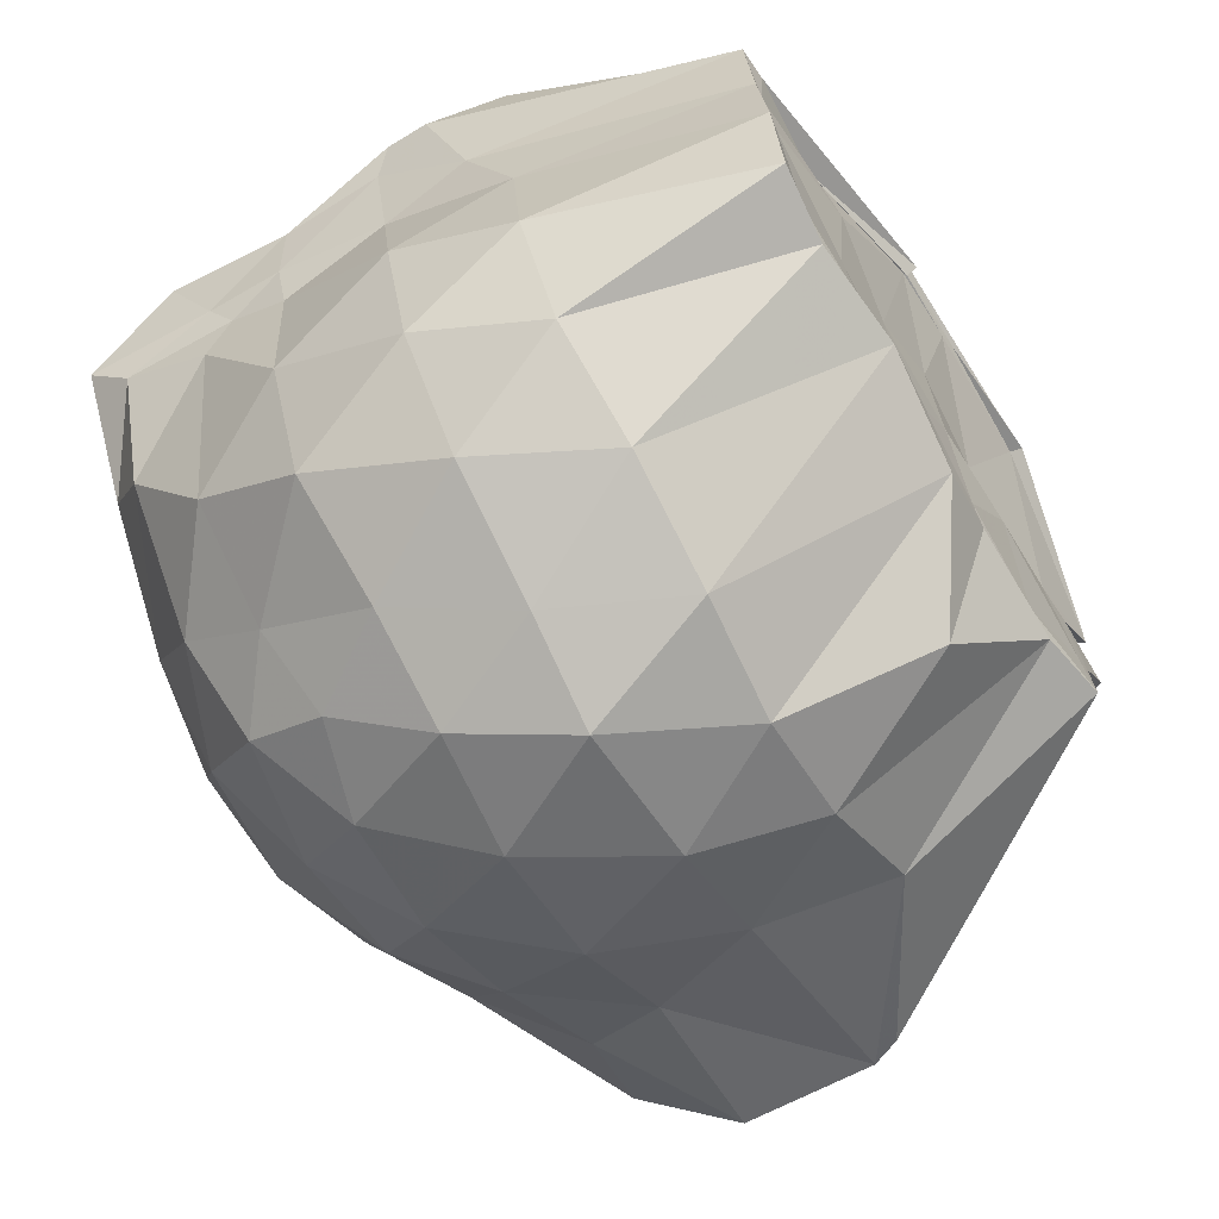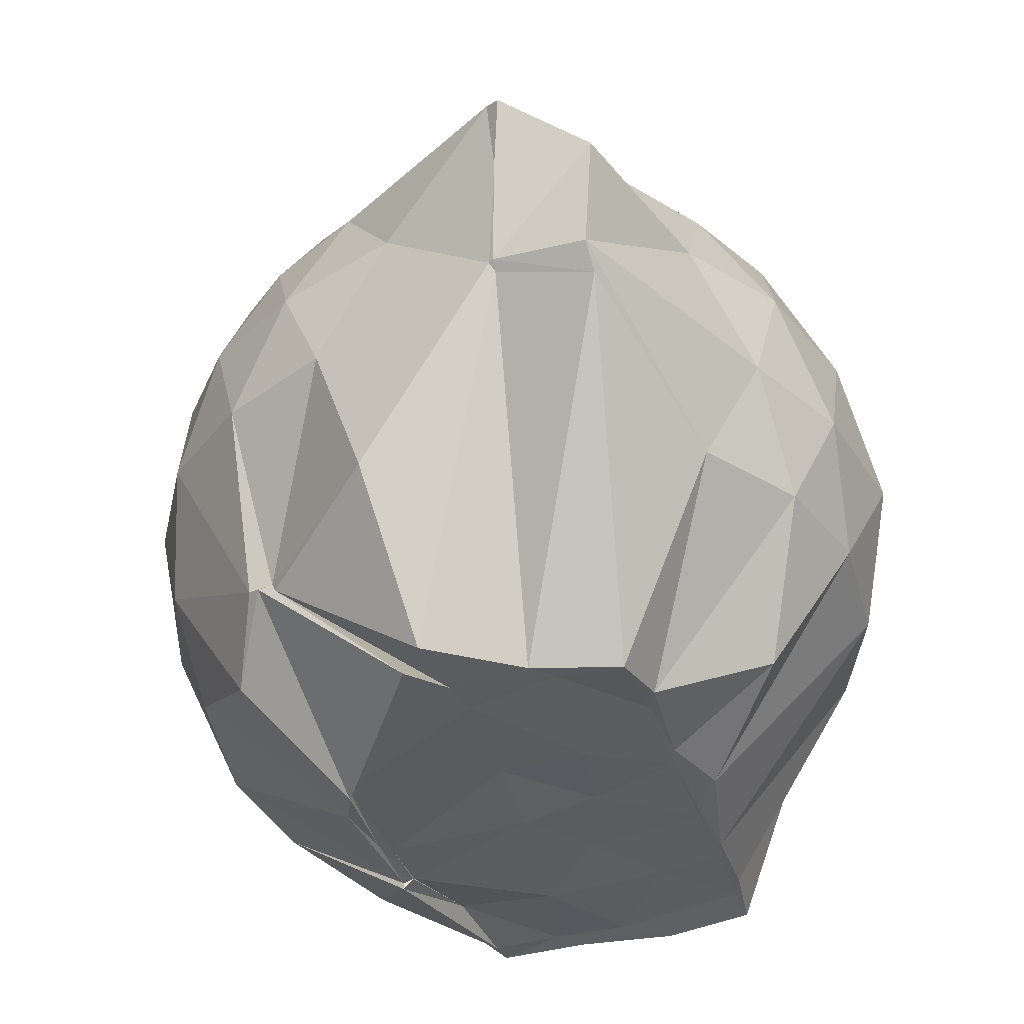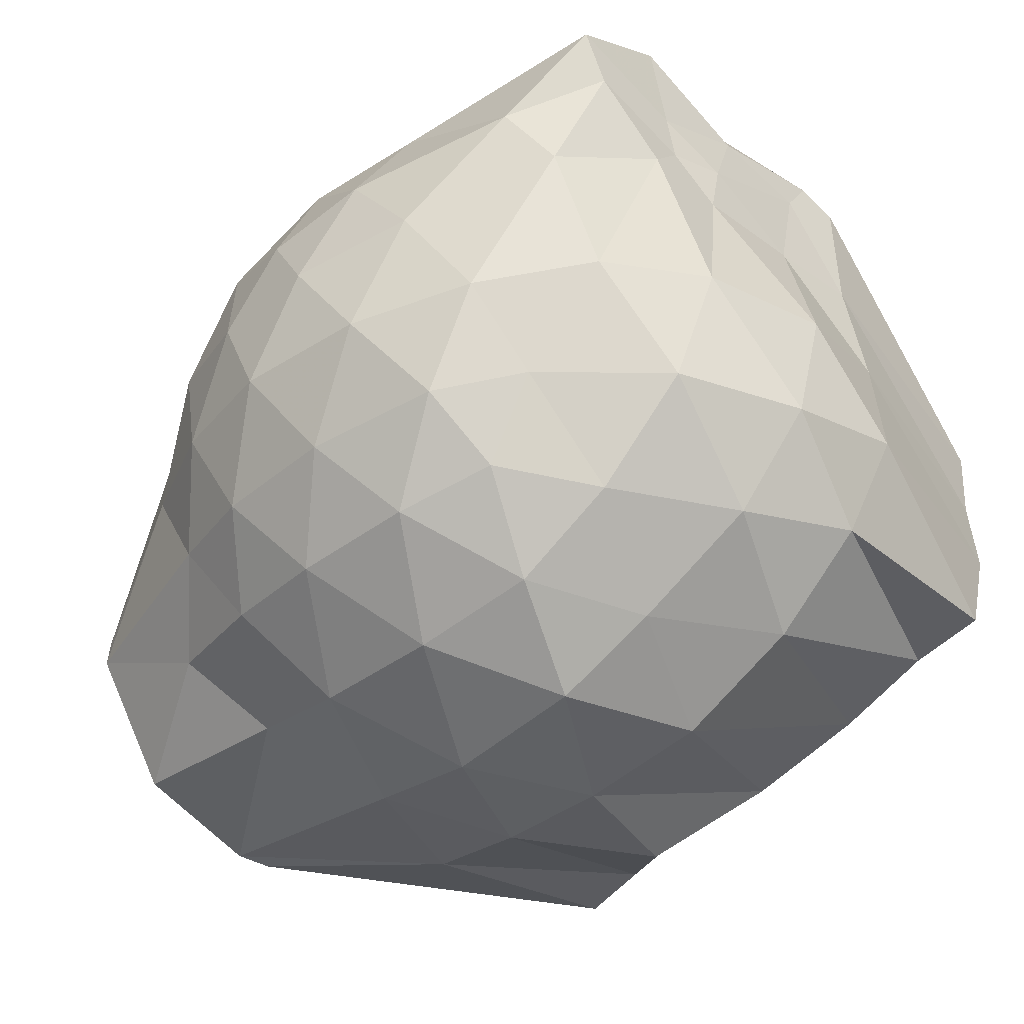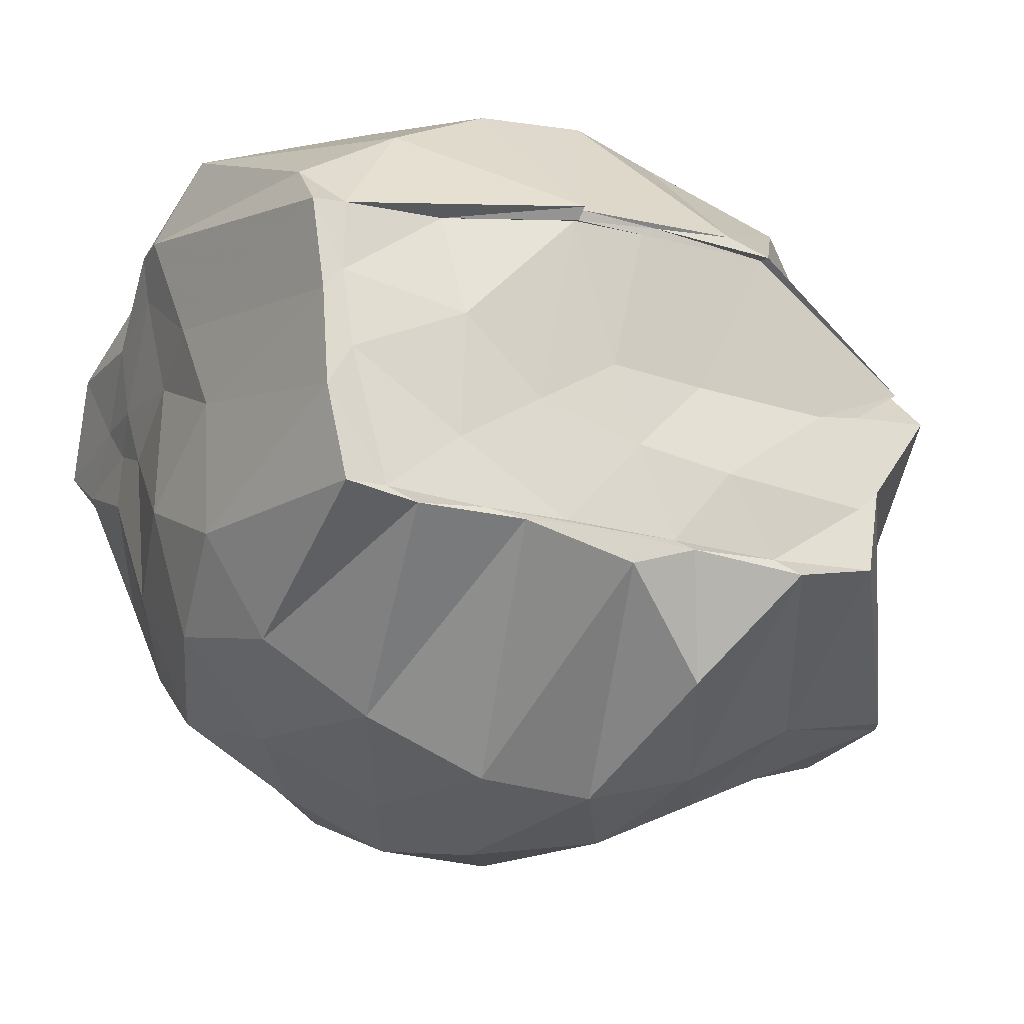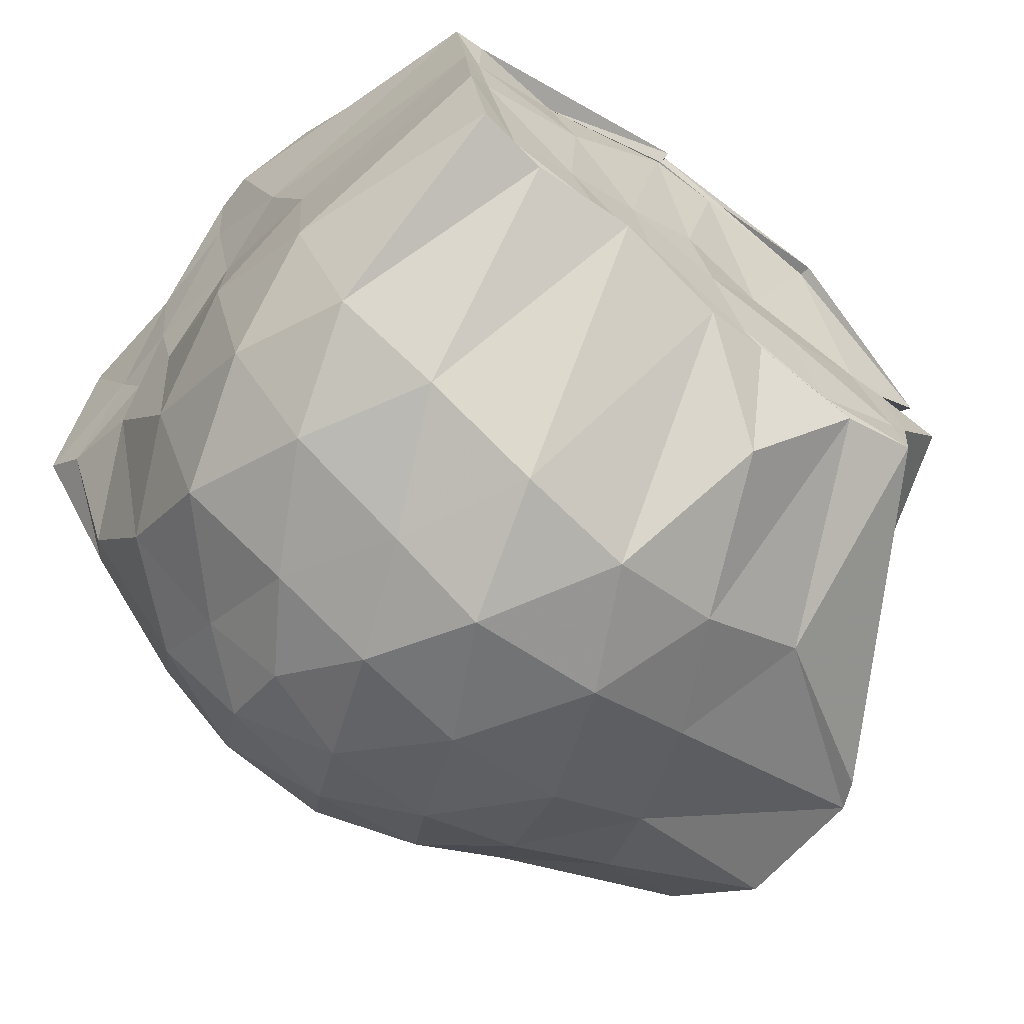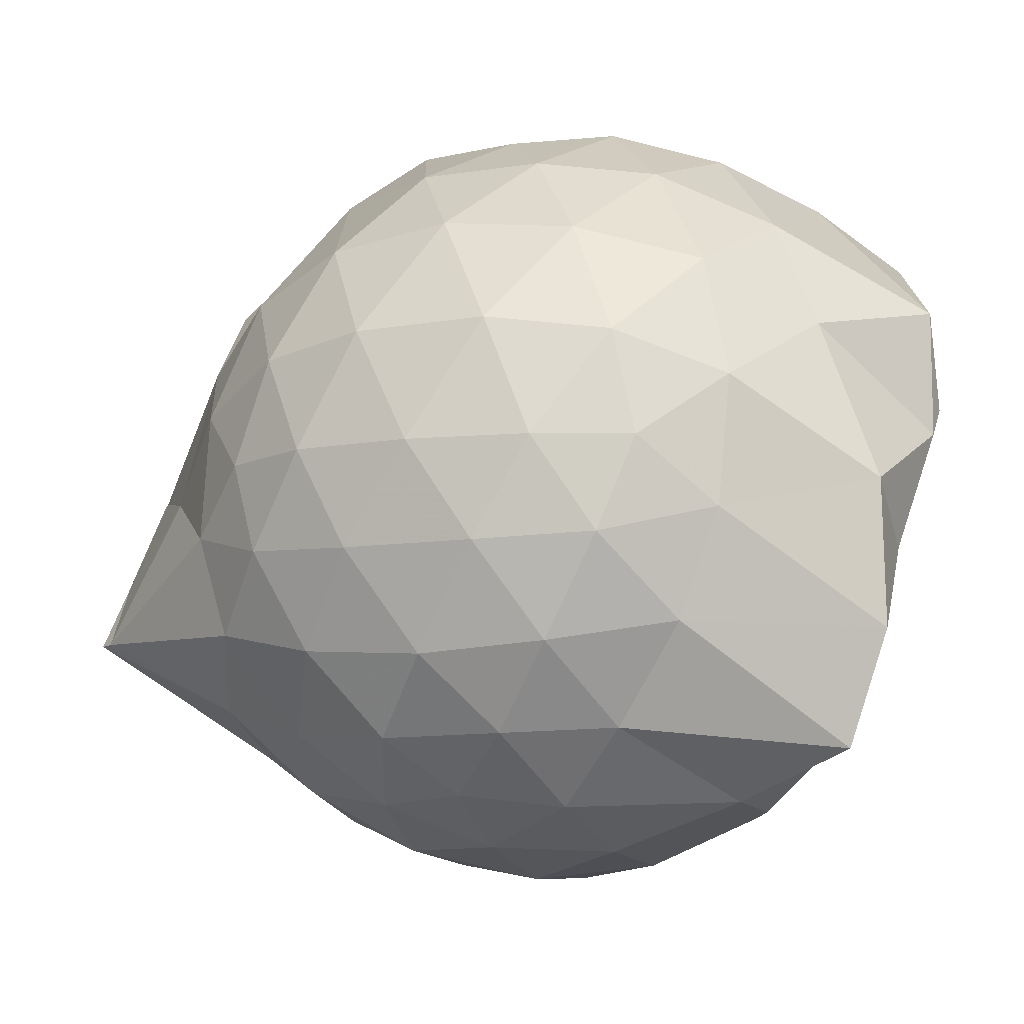
<metadata>
{"format":"obj","ext":"obj","renderer":"f3d","projection":"perspective","resolution":1024,"background":"white","views":[{"elev":-67.8,"azim":120.4,"up":"+Y"},{"elev":-35.4,"azim":-74.2,"up":"+Z"},{"elev":-60.0,"azim":44.2,"up":"+Y"},{"elev":-24.5,"azim":155.5,"up":"+Y"},{"elev":-68.3,"azim":140.5,"up":"+Y"},{"elev":46.0,"azim":13.9,"up":"+Y"}]}
</metadata>
<code>
v -2.413 -0.3409 0.3007
v -2.389 -0.351 -1.44
v -1.594 -0.2114 -0.2312
v -1.569 -0.1259 -0.1791
v -1.524 0.05628 -0.0857
v -1.927 0.3006 -0.1297
v -2.127 0.4251 -0.1813
v -2.353 0.4258 -0.126
v -2.629 0.3682 -0.09975
v -2.893 0.2502 -0.1236
v -3.072 0.09923 -0.1807
v -3.156 -0.1107 -0.1218
v -3.428 -0.5461 -0.1003
v -3.459 -0.5818 -0.1185
v -3.18 -0.8101 -0.1794
v -2.916 -0.9443 -0.1254
v -2.663 -1.055 -0.1027
v -2.38 -1.115 -0.1222
v -2.162 -1.096 -0.1857
v -1.996 -0.9493 -0.134
v -1.761 -0.7534 -0.1169
v -1.605 -0.3234 -0.1719
v -1.565 -0.1514 -0.3587
v -1.534 0.009537 -0.3786
v -1.598 0.2351 -0.3685
v -1.961 0.4549 -0.3883
v -2.229 0.5344 -0.384
v -2.516 0.5258 -0.3633
v -2.813 0.4235 -0.3562
v -3.042 0.2589 -0.3822
v -3.21 0.02116 -0.3928
v -3.302 -0.2639 -0.3531
v -3.457 -0.5741 -0.3236
v -3.505 -0.8145 -0.3597
v -3.102 -0.9525 -0.3824
v -2.848 -1.109 -0.3591
v -2.544 -1.208 -0.3628
v -2.263 -1.213 -0.3938
v -2.017 -1.111 -0.3925
v -1.763 -0.95 -0.3652
v -1.633 -0.6468 -0.3632
v -1.599 -0.2802 -0.3654
v -1.529 0.03226 -0.6117
v -1.502 0.1275 -0.6473
v -1.801 0.4036 -0.6587
v -2.077 0.5364 -0.6635
v -2.379 0.5789 -0.6528
v -2.683 0.5274 -0.6545
v -2.956 0.3819 -0.6556
v -3.161 0.1593 -0.6683
v -3.293 -0.09955 -0.6612
v -3.458 -0.5635 -0.6176
v -3.465 -0.5746 -0.6154
v -3.526 -0.8029 -0.6642
v -2.98 -1.077 -0.66
v -2.715 -1.209 -0.6572
v -2.382 -1.277 -0.6465
v -2.144 -1.192 -0.6604
v -1.853 -1.07 -0.6672
v -1.654 -0.8523 -0.6662
v -1.564 -0.551 -0.6623
v -1.582 -0.2017 -0.6152
v -1.498 0.1157 -0.7459
v -1.559 0.2696 -0.9063
v -1.954 0.428 -0.9509
v -2.247 0.5197 -0.9585
v -2.529 0.5201 -0.9301
v -2.807 0.427 -0.9271
v -3.071 0.1189 -1.129
v -3.079 0.0602 -1.125
v -3.349 -0.2355 -1.031
v -3.45 -0.5761 -0.6395
v -3.492 -0.8129 -0.732
v -3.083 -0.9635 -0.9559
v -2.825 -1.117 -0.9296
v -2.561 -1.199 -0.9304
v -2.278 -1.197 -0.9565
v -1.995 -1.092 -0.9625
v -1.753 -0.9399 -0.9424
v -1.609 -0.7107 -0.9423
v -1.598 -0.3789 -0.9245
v -1.562 -0.1454 -0.8225
v -1.664 0.03569 -1.319
v -1.888 0.1793 -1.331
v -2.137 0.3401 -1.266
v -2.406 0.3978 -1.233
v -2.643 0.3957 -1.145
v -2.906 0.1927 -1.282
v -3.084 0.09228 -1.136
v -3.091 0.04751 -1.151
v -3.202 -0.3351 -1.438
v -3.064 -0.5417 -1.441
v -3.026 -0.7464 -1.45
v -2.861 -0.7759 -1.423
v -2.667 -1.016 -1.272
v -2.434 -0.8225 -1.423
v -2.164 -0.7779 -1.446
v -1.923 -0.7745 -1.422
v -1.755 -0.7596 -1.438
v -1.703 -0.5477 -1.445
v -1.691 -0.3122 -1.433
v -1.661 -0.09359 -1.43
v -1.586 -0.2195 0.02747
v -1.557 -0.1348 0.1172
v -1.967 0.1248 0.06457
v -2.171 0.2974 0.004944
v -2.438 0.2603 0.06122
v -2.731 0.1633 0.06575
v -2.971 0.02937 0.009009
v -3.04 -0.2162 0.06966
v -3.056 -0.5015 0.06654
v -2.988 -0.742 0.004717
v -2.759 -0.8588 0.05947
v -2.471 -0.9458 0.06327
v -2.171 -0.9892 -0.00139
v -1.988 -0.7961 0.05754
v -1.727 -0.4992 0.05584
v -1.783 -0.3446 0.1615
v -2.065 -0.103 0.2085
v -2.245 0.1015 0.1714
v -2.522 0.02577 0.2131
v -2.8 -0.0843 0.1768
v -2.823 -0.3537 0.2108
v -2.814 -0.6226 0.1692
v -2.554 -0.7174 0.2109
v -2.256 -0.7875 0.1718
v -2.062 -0.5706 0.2035
v -2.167 -0.338 0.2767
v -2.323 -0.1268 0.2684
v -2.595 -0.2171 0.2762
v -2.601 -0.4769 0.2692
v -2.343 -0.5532 0.273
v -1.735 -0.08911 -1.435
v -2.28 -0.00806 -1.516
v -2.282 -0.009329 -1.502
v -2.656 0.004583 -1.514
v -2.752 -0.03203 -1.524
v -3.128 -0.2778 -1.449
v -3.025 -0.3525 -1.438
v -3.013 -0.591 -1.44
v -2.792 -0.7494 -1.418
v -2.591 -0.7606 -1.418
v -2.348 -0.7581 -1.433
v -2.078 -0.7596 -1.431
v -1.851 -0.75 -1.425
v -1.763 -0.4382 -1.432
v -1.739 -0.2524 -1.425
v -1.969 -0.06408 -1.421
v -2.277 -0.03167 -1.491
v -2.474 -0.009648 -1.499
v -2.748 -0.02691 -1.497
v -2.925 -0.3696 -1.434
v -2.671 -0.57 -1.444
v -2.537 -0.7494 -1.422
v -2.273 -0.7493 -1.423
v -2.02 -0.5993 -1.425
v -2.019 -0.3091 -1.45
v -2.269 -0.03201 -1.486
v -2.436 -0.03036 -1.493
v -2.614 -0.354 -1.423
v -2.452 -0.5354 -1.433
v -2.21 -0.4694 -1.428
f 3 23 4
f 4 23 24
f 4 24 5
f 5 24 25
f 5 25 6
f 6 25 26
f 6 26 7
f 7 26 27
f 7 27 8
f 8 27 28
f 8 28 9
f 9 28 29
f 9 29 10
f 10 29 30
f 10 30 11
f 11 30 31
f 11 31 12
f 12 31 32
f 12 32 13
f 13 32 33
f 13 33 14
f 14 33 34
f 14 34 15
f 15 34 35
f 15 35 16
f 16 35 36
f 16 36 17
f 17 36 37
f 17 37 18
f 18 37 38
f 18 38 19
f 19 38 39
f 19 39 20
f 20 39 40
f 20 40 21
f 21 40 41
f 21 41 22
f 22 41 42
f 22 42 3
f 3 42 23
f 23 43 24
f 24 43 44
f 24 44 25
f 25 44 45
f 25 45 26
f 26 45 46
f 26 46 27
f 27 46 47
f 27 47 28
f 28 47 48
f 28 48 29
f 29 48 49
f 29 49 30
f 30 49 50
f 30 50 31
f 31 50 51
f 31 51 32
f 32 51 52
f 32 52 33
f 33 52 53
f 33 53 34
f 34 53 54
f 34 54 35
f 35 54 55
f 35 55 36
f 36 55 56
f 36 56 37
f 37 56 57
f 37 57 38
f 38 57 58
f 38 58 39
f 39 58 59
f 39 59 40
f 40 59 60
f 40 60 41
f 41 60 61
f 41 61 42
f 42 61 62
f 42 62 23
f 23 62 43
f 43 63 44
f 44 63 64
f 44 64 45
f 45 64 65
f 45 65 46
f 46 65 66
f 46 66 47
f 47 66 67
f 47 67 48
f 48 67 68
f 48 68 49
f 49 68 69
f 49 69 50
f 50 69 70
f 50 70 51
f 51 70 71
f 51 71 52
f 52 71 72
f 52 72 53
f 53 72 73
f 53 73 54
f 54 73 74
f 54 74 55
f 55 74 75
f 55 75 56
f 56 75 76
f 56 76 57
f 57 76 77
f 57 77 58
f 58 77 78
f 58 78 59
f 59 78 79
f 59 79 60
f 60 79 80
f 60 80 61
f 61 80 81
f 61 81 62
f 62 81 82
f 62 82 43
f 43 82 63
f 63 83 64
f 64 83 84
f 64 84 65
f 65 84 85
f 65 85 66
f 66 85 86
f 66 86 67
f 67 86 87
f 67 87 68
f 68 87 88
f 68 88 69
f 69 88 89
f 69 89 70
f 70 89 90
f 70 90 71
f 71 90 91
f 71 91 72
f 72 91 92
f 72 92 73
f 73 92 93
f 73 93 74
f 74 93 94
f 74 94 75
f 75 94 95
f 75 95 76
f 76 95 96
f 76 96 77
f 77 96 97
f 77 97 78
f 78 97 98
f 78 98 79
f 79 98 99
f 79 99 80
f 80 99 100
f 80 100 81
f 81 100 101
f 81 101 82
f 82 101 102
f 82 102 63
f 63 102 83
f 103 104 118
f 104 119 118
f 104 105 119
f 105 120 119
f 105 106 120
f 106 107 120
f 107 121 120
f 107 108 121
f 108 122 121
f 108 109 122
f 109 110 122
f 110 123 122
f 110 111 123
f 111 124 123
f 111 112 124
f 112 113 124
f 113 125 124
f 113 114 125
f 114 126 125
f 114 115 126
f 115 116 126
f 116 127 126
f 116 117 127
f 117 118 127
f 117 103 118
f 118 119 128
f 119 129 128
f 119 120 129
f 120 121 129
f 121 130 129
f 121 122 130
f 122 123 130
f 123 131 130
f 123 124 131
f 124 125 131
f 125 132 131
f 125 126 132
f 126 127 132
f 127 128 132
f 127 118 128
f 133 148 134
f 134 148 149
f 134 149 135
f 135 149 150
f 135 150 136
f 136 150 137
f 137 150 151
f 137 151 138
f 138 151 152
f 138 152 139
f 139 152 140
f 140 152 153
f 140 153 141
f 141 153 154
f 141 154 142
f 142 154 143
f 143 154 155
f 143 155 144
f 144 155 156
f 144 156 145
f 145 156 146
f 146 156 157
f 146 157 147
f 147 157 148
f 147 148 133
f 148 158 149
f 149 158 159
f 149 159 150
f 150 159 151
f 151 159 160
f 151 160 152
f 152 160 153
f 153 160 161
f 153 161 154
f 154 161 155
f 155 161 162
f 155 162 156
f 156 162 157
f 157 162 158
f 157 158 148
f 3 4 103
f 103 4 104
f 4 5 104
f 104 5 105
f 5 6 105
f 105 6 106
f 6 7 106
f 7 8 106
f 106 8 107
f 8 9 107
f 107 9 108
f 9 10 108
f 108 10 109
f 10 11 109
f 11 12 109
f 109 12 110
f 12 13 110
f 110 13 111
f 13 14 111
f 111 14 112
f 14 15 112
f 15 16 112
f 112 16 113
f 16 17 113
f 113 17 114
f 17 18 114
f 114 18 115
f 18 19 115
f 19 20 115
f 115 20 116
f 20 21 116
f 116 21 117
f 21 22 117
f 117 22 103
f 22 3 103
f 83 133 84
f 84 133 134
f 84 134 85
f 85 134 135
f 85 135 86
f 86 135 136
f 86 136 87
f 87 136 88
f 88 136 137
f 88 137 89
f 89 137 138
f 89 138 90
f 90 138 139
f 90 139 91
f 91 139 92
f 92 139 140
f 92 140 93
f 93 140 141
f 93 141 94
f 94 141 142
f 94 142 95
f 95 142 96
f 96 142 143
f 96 143 97
f 97 143 144
f 97 144 98
f 98 144 145
f 98 145 99
f 99 145 100
f 100 145 146
f 100 146 101
f 101 146 147
f 101 147 102
f 102 147 133
f 102 133 83
f 128 129 1
f 129 130 1
f 130 131 1
f 131 132 1
f 132 128 1
f 159 158 2
f 160 159 2
f 161 160 2
f 162 161 2
f 158 162 2

</code>
